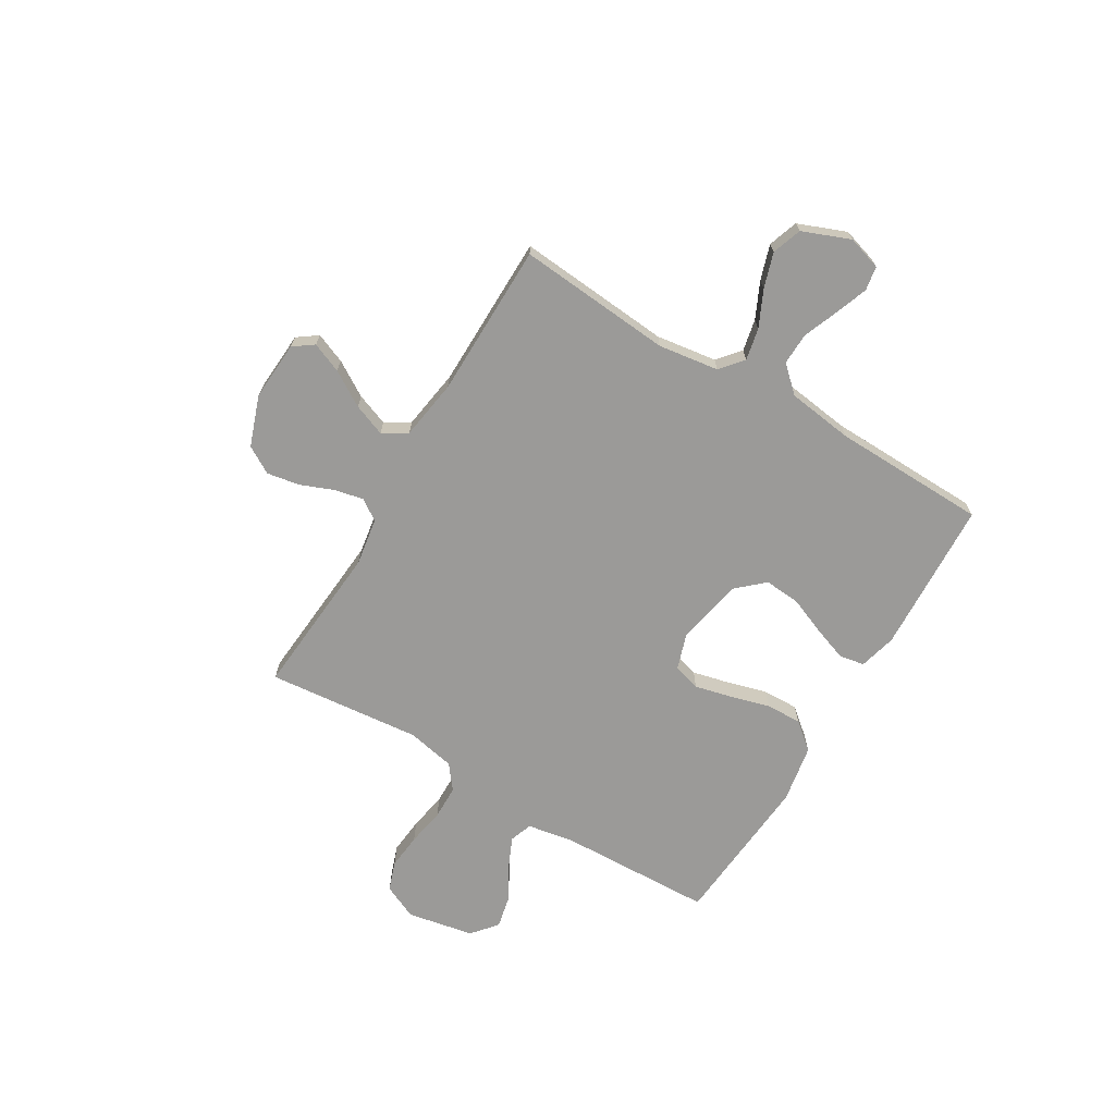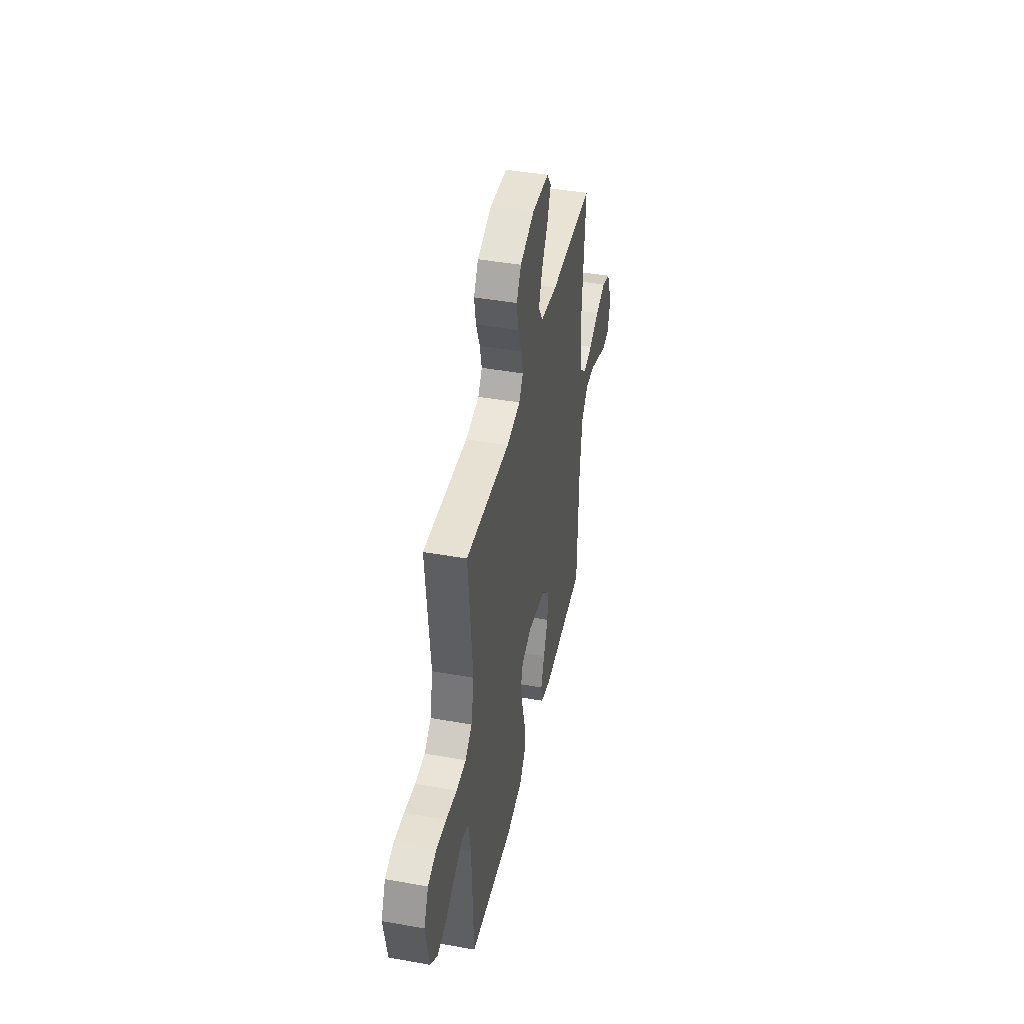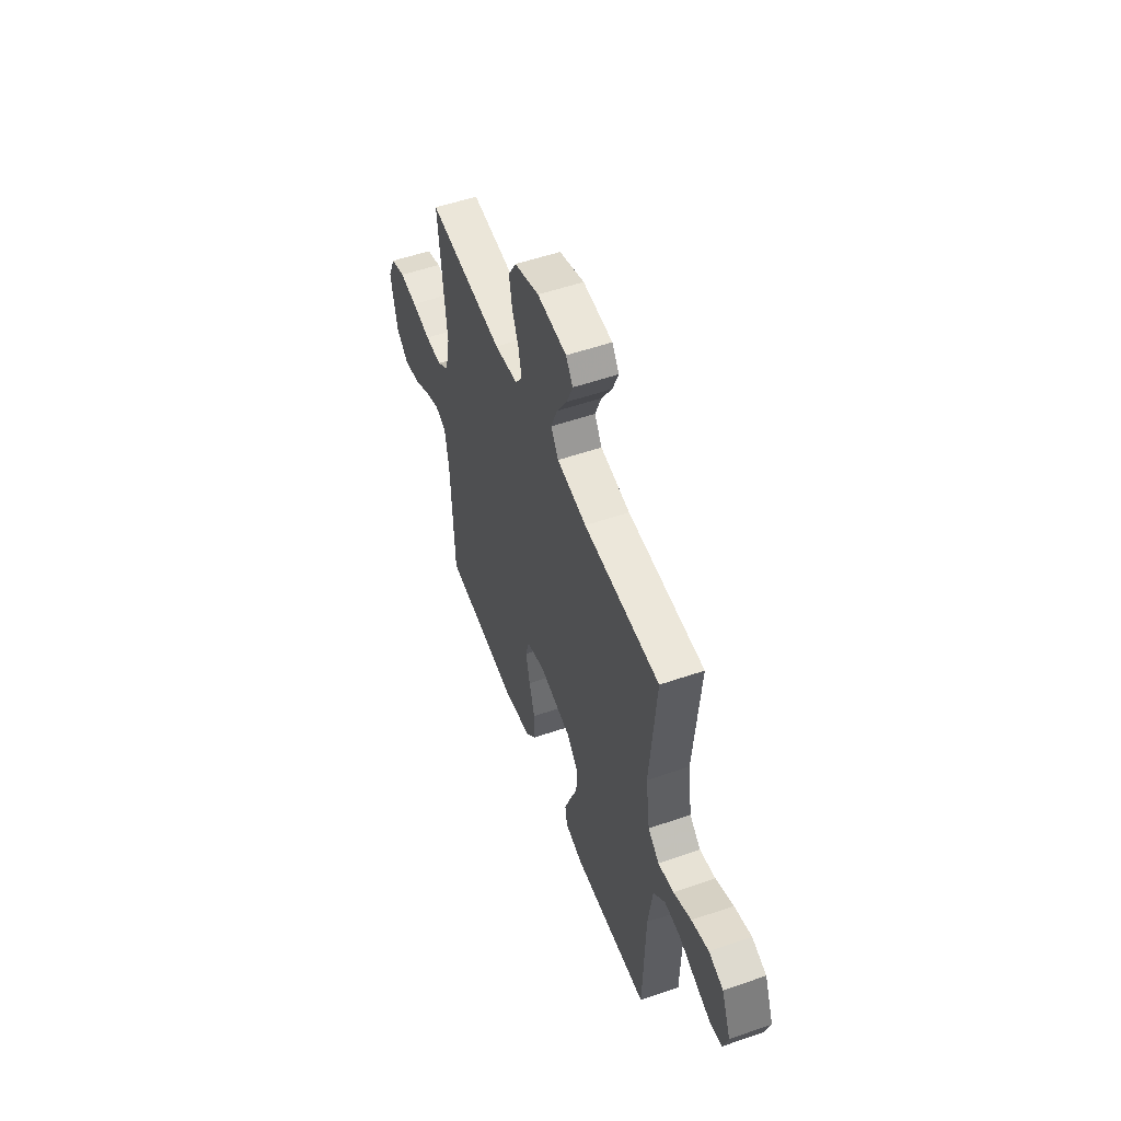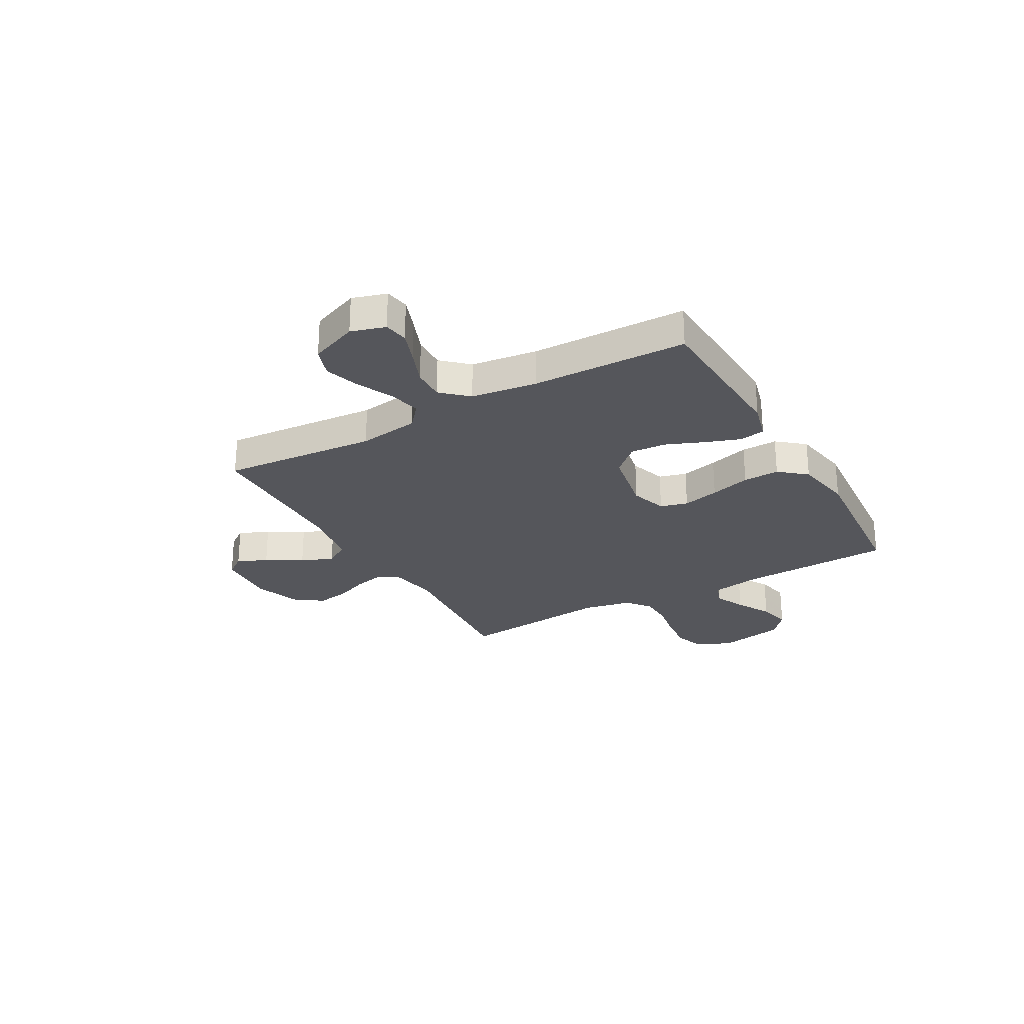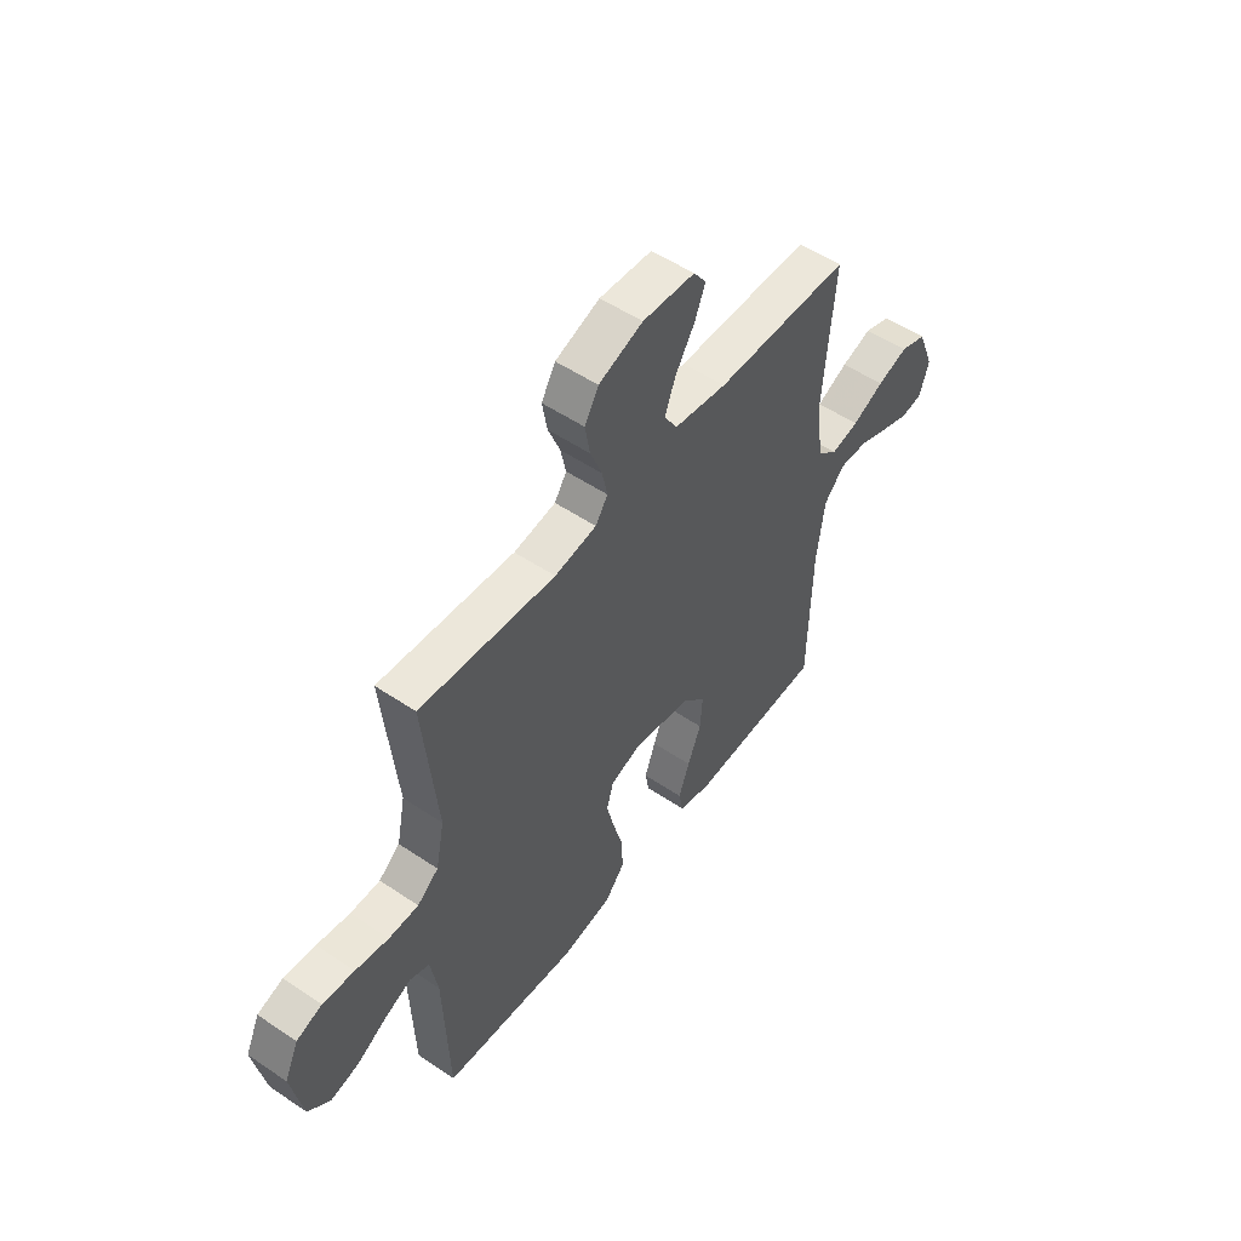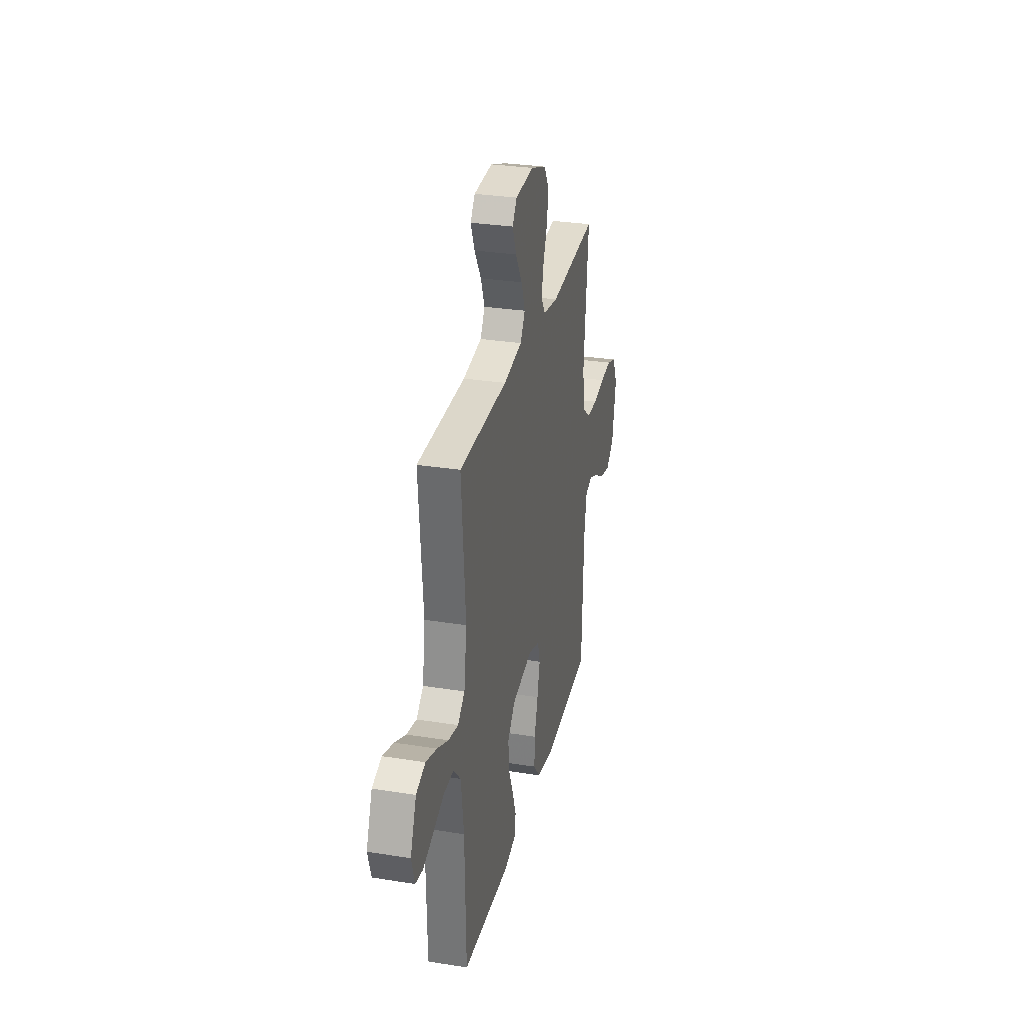
<metadata>
{"format":"obj","ext":"obj","renderer":"f3d","projection":"perspective","resolution":1024,"background":"white","views":[{"elev":-69.4,"azim":59.1,"up":"+Y"},{"elev":42.8,"azim":-78.0,"up":"+Z"},{"elev":53.8,"azim":69.8,"up":"+Z"},{"elev":-26.3,"azim":119.5,"up":"+Y"},{"elev":52.6,"azim":-54.0,"up":"+Z"},{"elev":29.9,"azim":103.1,"up":"+Z"}]}
</metadata>
<code>
v 0.5 0.07 0.5
v 0.475 0.07 0.2
v 0.492 0.07 0.082
v 0.536 0.07 0.045
v 0.598 0.07 0.058
v 0.668 0.07 0.091
v 0.736 0.07 0.113
v 0.794 0.07 0.093
v 0.831 0.07 0
v 0.811 0.07 -0.066
v 0.764 0.07 -0.074
v 0.701 0.07 -0.051
v 0.633 0.07 -0.024
v 0.57 0.07 -0.022
v 0.524 0.07 -0.072
v 0.507 0.07 -0.2
v 0.5 0.07 -0.5
v 0.2 0.07 -0.514
v 0.128 0.07 -0.495
v 0.119 0.07 -0.446
v 0.143 0.07 -0.379
v 0.173 0.07 -0.305
v 0.178 0.07 -0.236
v 0.13 0.07 -0.183
v 0 0.07 -0.158
v -0.07 0.07 -0.181
v -0.085 0.07 -0.234
v -0.068 0.07 -0.305
v -0.046 0.07 -0.383
v -0.044 0.07 -0.453
v -0.087 0.07 -0.505
v -0.2 0.07 -0.525
v -0.5 0.07 -0.5
v -0.511 0.07 -0.2
v -0.527 0.07 -0.108
v -0.571 0.07 -0.092
v -0.631 0.07 -0.119
v -0.697 0.07 -0.157
v -0.76 0.07 -0.171
v -0.809 0.07 -0.13
v -0.834 0.07 0
v -0.803 0.07 0.068
v -0.746 0.07 0.088
v -0.676 0.07 0.081
v -0.602 0.07 0.068
v -0.536 0.07 0.069
v -0.489 0.07 0.106
v -0.47 0.07 0.2
v -0.5 0.07 0.5
v -0.2 0.07 0.476
v -0.107 0.07 0.491
v -0.08 0.07 0.532
v -0.092 0.07 0.588
v -0.118 0.07 0.653
v -0.129 0.07 0.716
v -0.098 0.07 0.769
v 0 0.07 0.804
v 0.116 0.07 0.797
v 0.144 0.07 0.758
v 0.12 0.07 0.699
v 0.078 0.07 0.631
v 0.054 0.07 0.568
v 0.083 0.07 0.521
v 0.2 0.07 0.503
v 0.5 0 0.5
v 0.475 0 0.2
v 0.492 0 0.082
v 0.536 0 0.045
v 0.598 0 0.058
v 0.668 0 0.091
v 0.736 0 0.113
v 0.794 0 0.093
v 0.831 0 0
v 0.811 0 -0.066
v 0.764 0 -0.074
v 0.701 0 -0.051
v 0.633 0 -0.024
v 0.57 0 -0.022
v 0.524 0 -0.072
v 0.507 0 -0.2
v 0.5 0 -0.5
v 0.2 0 -0.514
v 0.128 0 -0.495
v 0.119 0 -0.446
v 0.143 0 -0.379
v 0.173 0 -0.305
v 0.178 0 -0.236
v 0.13 0 -0.183
v 0 0 -0.158
v -0.07 0 -0.181
v -0.085 0 -0.234
v -0.068 0 -0.305
v -0.046 0 -0.383
v -0.044 0 -0.453
v -0.087 0 -0.505
v -0.2 0 -0.525
v -0.5 0 -0.5
v -0.511 0 -0.2
v -0.527 0 -0.108
v -0.571 0 -0.092
v -0.631 0 -0.119
v -0.697 0 -0.157
v -0.76 0 -0.171
v -0.809 0 -0.13
v -0.834 0 0
v -0.803 0 0.068
v -0.746 0 0.088
v -0.676 0 0.081
v -0.602 0 0.068
v -0.536 0 0.069
v -0.489 0 0.106
v -0.47 0 0.2
v -0.5 0 0.5
v -0.2 0 0.476
v -0.107 0 0.491
v -0.08 0 0.532
v -0.092 0 0.588
v -0.118 0 0.653
v -0.129 0 0.716
v -0.098 0 0.769
v 0 0 0.804
v 0.116 0 0.797
v 0.144 0 0.758
v 0.12 0 0.699
v 0.078 0 0.631
v 0.054 0 0.568
v 0.083 0 0.521
v 0.2 0 0.503
f 58 59 60 61
f 58 61 62
f 57 58 62
f 56 57 62
f 53 54 55 56
f 52 53 56 62
f 51 52 62 63
f 48 49 50
f 47 48 50 51
f 42 43 44 45
f 40 41 42 45
f 40 45 46
f 37 38 39 40
f 36 37 40 46
f 35 36 46 47
f 31 32 33 34
f 28 29 30 31
f 27 28 31 34
f 26 27 34 35
f 19 20 21 22
f 17 18 19 22
f 16 17 22 23
f 15 16 23 24
f 10 11 12 13
f 8 9 10 13
f 8 13 14
f 5 6 7 8
f 4 5 8 14
f 3 4 14 15
f 64 1 2
f 64 2 3
f 25 26 35 47
f 47 51 63 64
f 24 25 47 64
f 3 15 24 64
f 125 124 123 122
f 126 125 122
f 126 122 121
f 126 121 120
f 120 119 118 117
f 126 120 117 116
f 127 126 116 115
f 114 113 112
f 115 114 112 111
f 109 108 107 106
f 109 106 105 104
f 110 109 104
f 104 103 102 101
f 110 104 101 100
f 111 110 100 99
f 98 97 96 95
f 95 94 93 92
f 98 95 92 91
f 99 98 91 90
f 86 85 84 83
f 86 83 82 81
f 87 86 81 80
f 88 87 80 79
f 77 76 75 74
f 77 74 73 72
f 78 77 72
f 72 71 70 69
f 78 72 69 68
f 79 78 68 67
f 66 65 128
f 67 66 128
f 111 99 90 89
f 128 127 115 111
f 128 111 89 88
f 128 88 79 67
f 1 65 66 2
f 2 66 67 3
f 3 67 68 4
f 4 68 69 5
f 5 69 70 6
f 6 70 71 7
f 7 71 72 8
f 8 72 73 9
f 9 73 74 10
f 10 74 75 11
f 11 75 76 12
f 12 76 77 13
f 13 77 78 14
f 14 78 79 15
f 15 79 80 16
f 16 80 81 17
f 17 81 82 18
f 18 82 83 19
f 19 83 84 20
f 20 84 85 21
f 21 85 86 22
f 22 86 87 23
f 23 87 88 24
f 24 88 89 25
f 25 89 90 26
f 26 90 91 27
f 27 91 92 28
f 28 92 93 29
f 29 93 94 30
f 30 94 95 31
f 31 95 96 32
f 32 96 97 33
f 33 97 98 34
f 34 98 99 35
f 35 99 100 36
f 36 100 101 37
f 37 101 102 38
f 38 102 103 39
f 39 103 104 40
f 40 104 105 41
f 41 105 106 42
f 42 106 107 43
f 43 107 108 44
f 44 108 109 45
f 45 109 110 46
f 46 110 111 47
f 47 111 112 48
f 48 112 113 49
f 49 113 114 50
f 50 114 115 51
f 51 115 116 52
f 52 116 117 53
f 53 117 118 54
f 54 118 119 55
f 55 119 120 56
f 56 120 121 57
f 57 121 122 58
f 58 122 123 59
f 59 123 124 60
f 60 124 125 61
f 61 125 126 62
f 62 126 127 63
f 63 127 128 64
f 64 128 65 1

</code>
